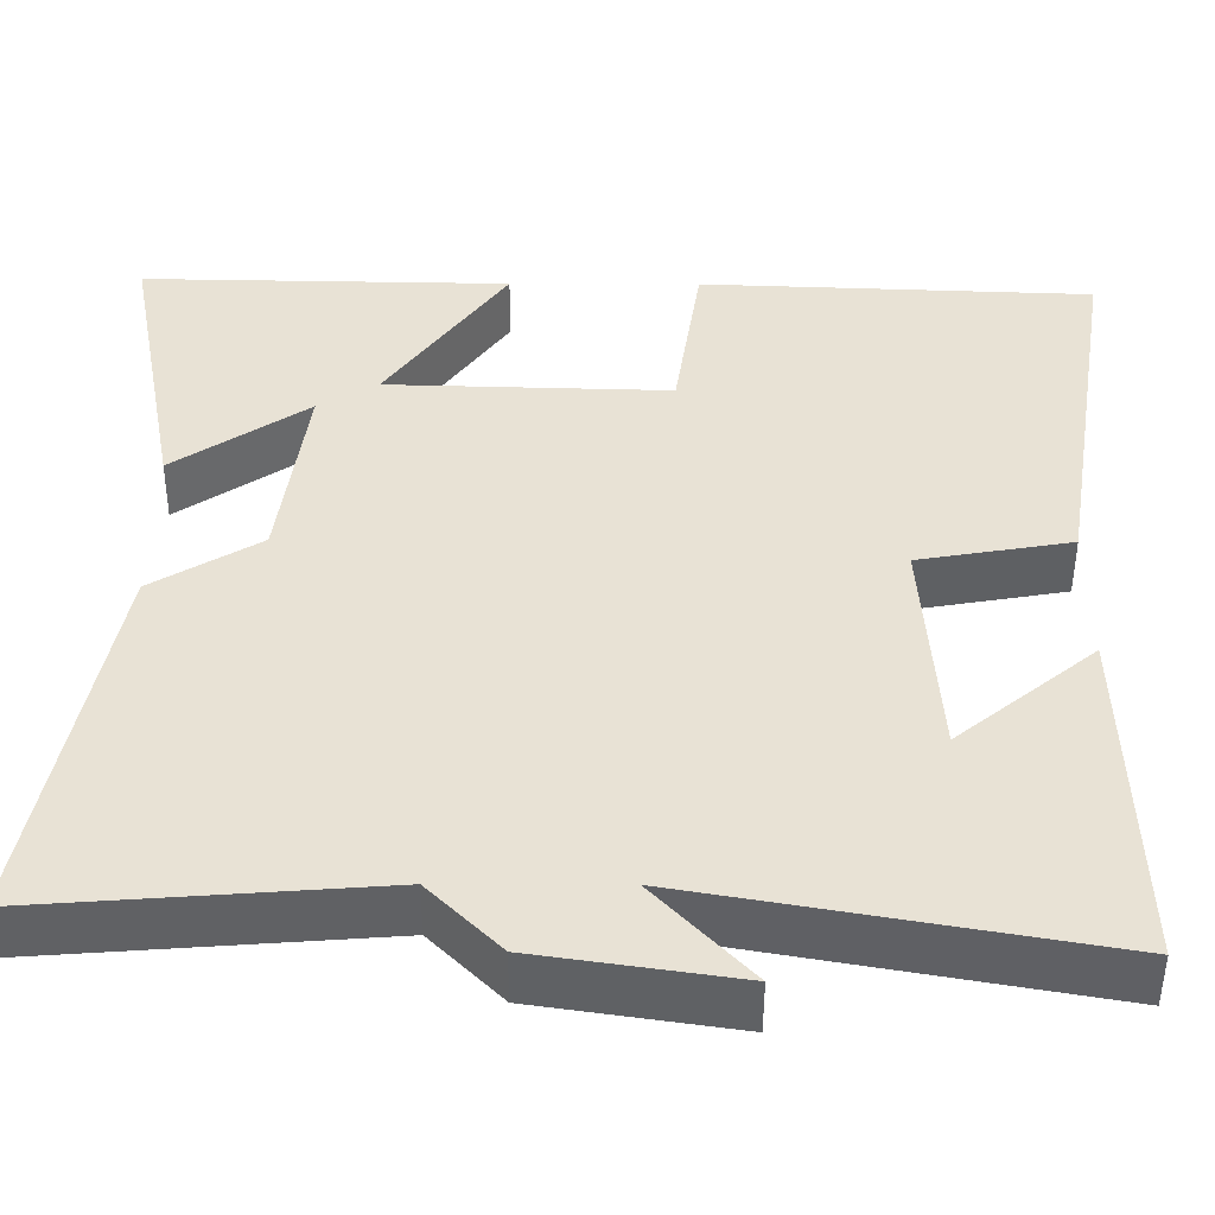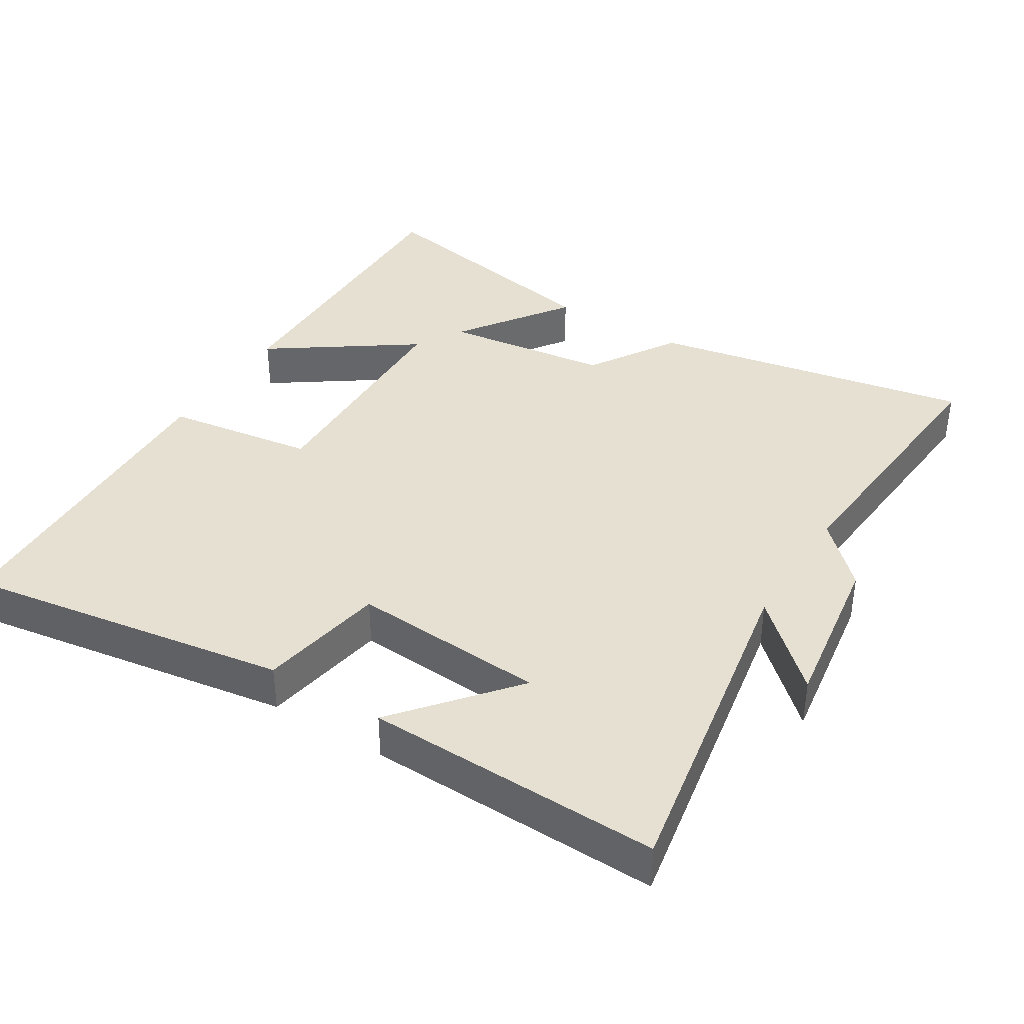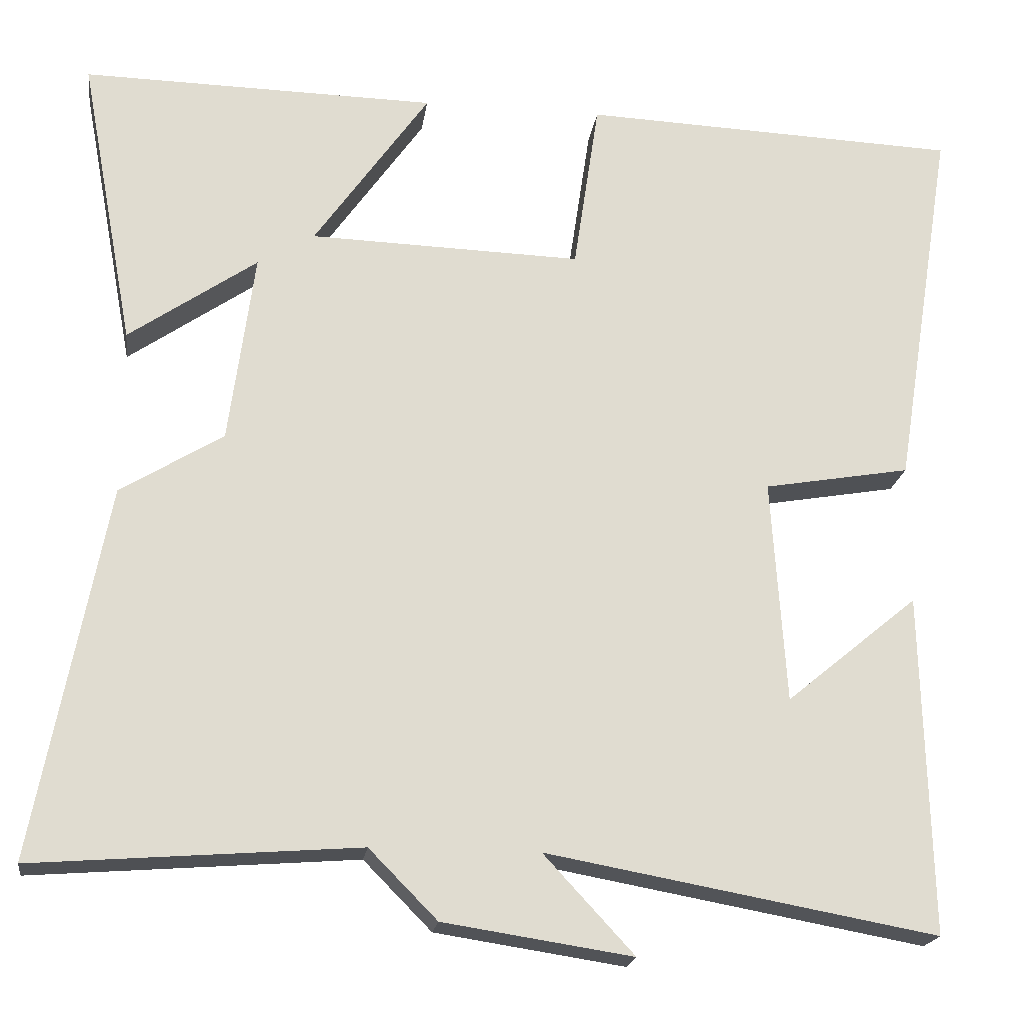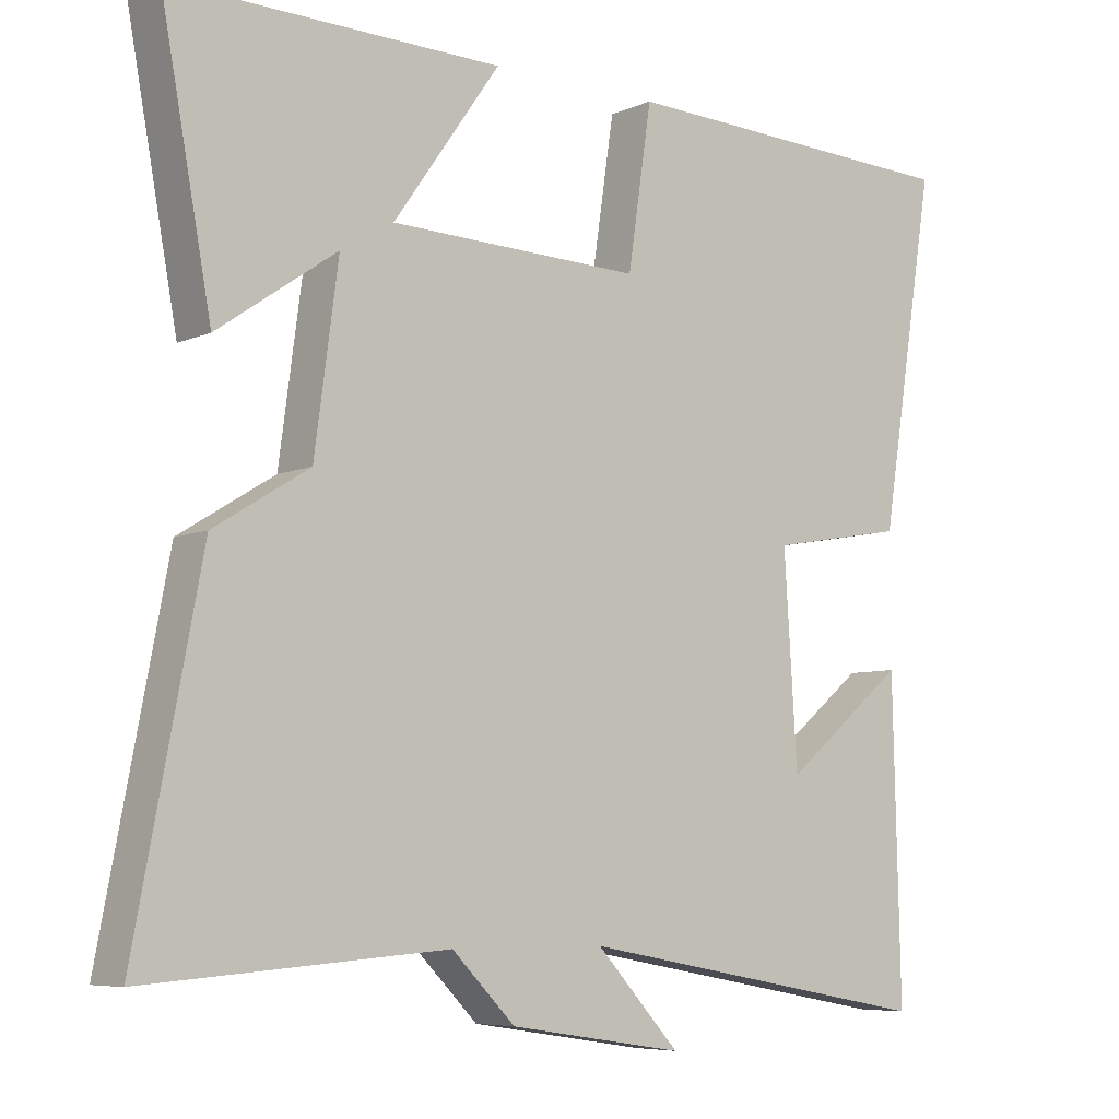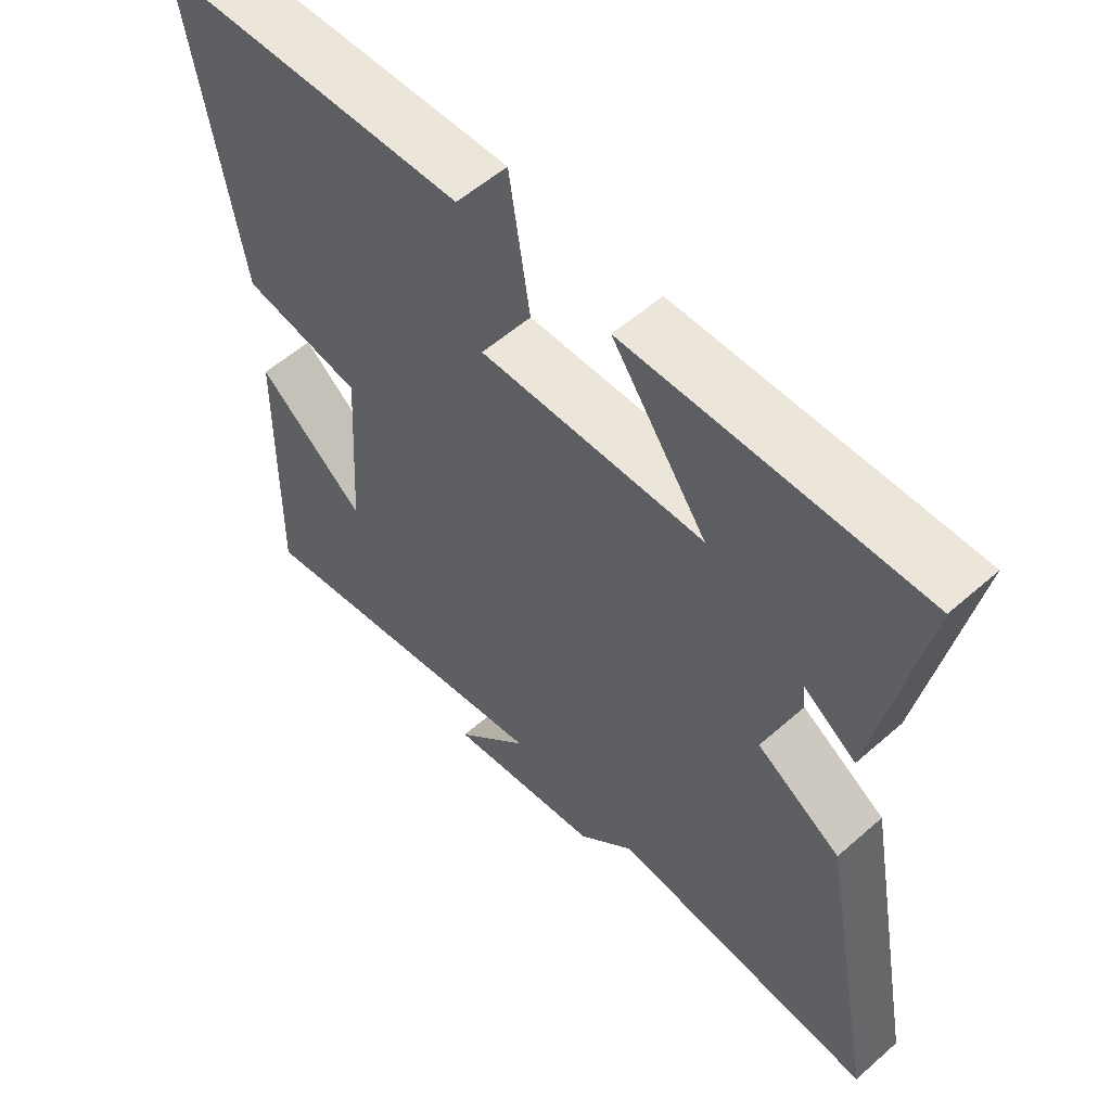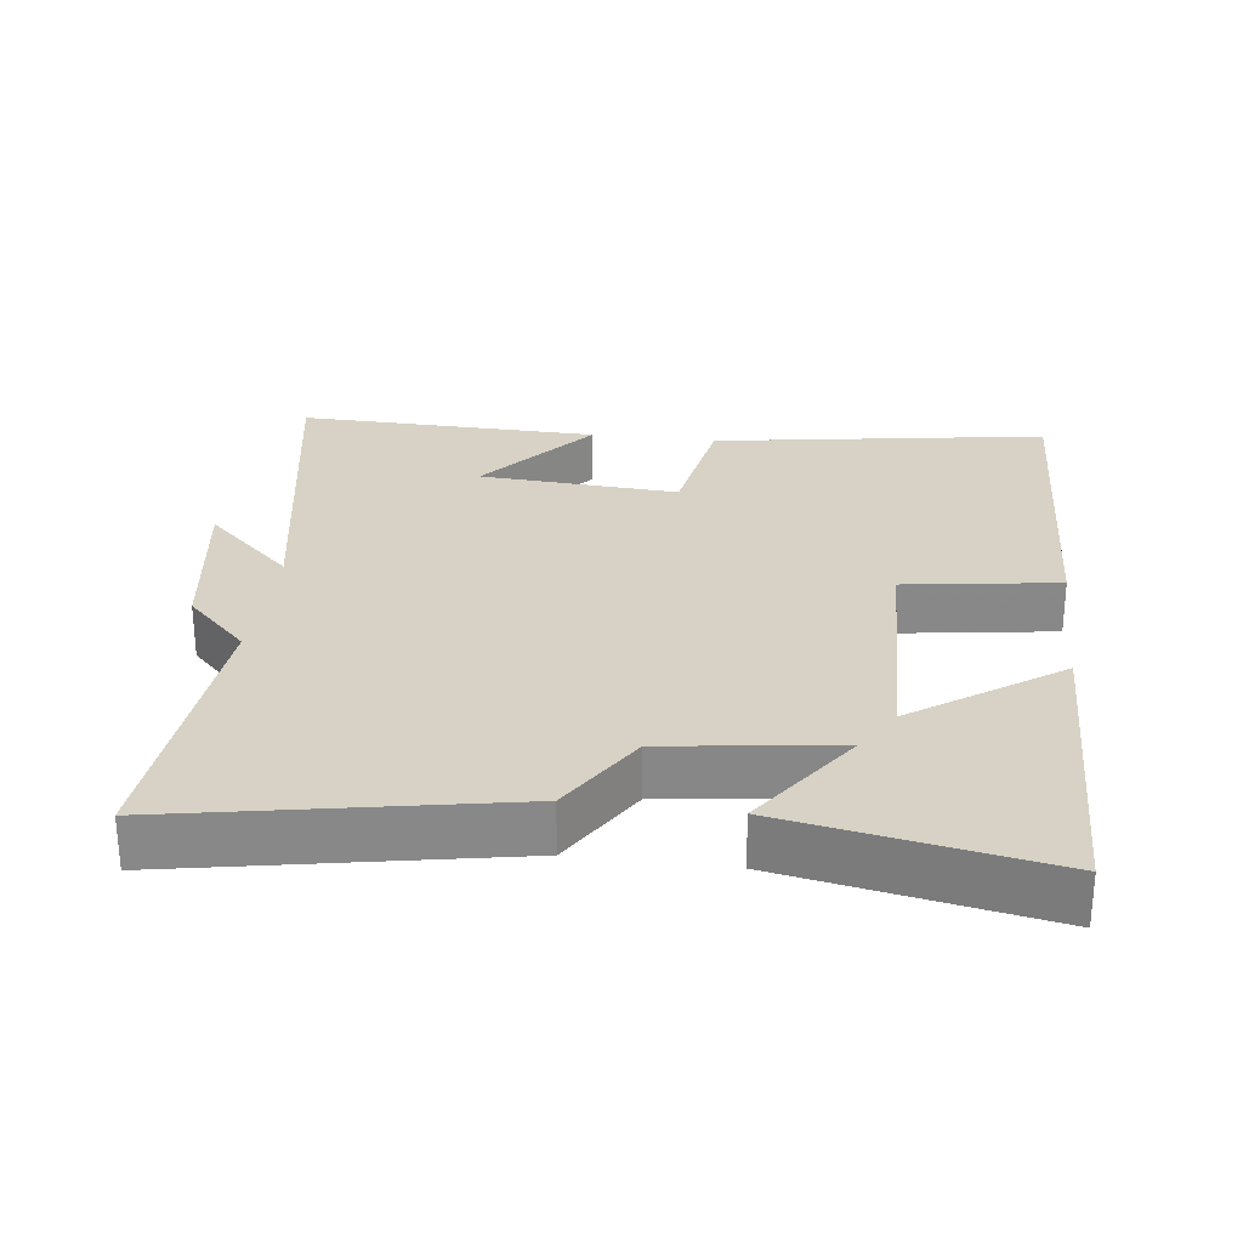
<metadata>
{"format":"obj","ext":"obj","renderer":"f3d","projection":"perspective","resolution":1024,"background":"white","views":[{"elev":-49.4,"azim":-0.2,"up":"+Z"},{"elev":38.5,"azim":122.0,"up":"+Y"},{"elev":-19.9,"azim":-7.9,"up":"+Z"},{"elev":-6.7,"azim":-38.6,"up":"+Z"},{"elev":56.5,"azim":-132.5,"up":"+Z"},{"elev":27.5,"azim":-82.8,"up":"+Y"}]}
</metadata>
<code>
v 0.51 0.07 -0.588
v 0.024 0.07 -0.5
v 0.137 0.07 -0.622
v -0.099 0.07 -0.586
v -0.184 0.07 -0.5
v -0.589 0.07 -0.531
v -0.5 0.07 -0.066
v -0.372 0.07 0.013
v -0.34 0.07 0.253
v -0.5 0.07 0.142
v -0.568 0.07 0.508
v -0.125 0.07 0.5
v -0.269 0.07 0.295
v 0.071 0.07 0.285
v 0.103 0.07 0.5
v 0.575 0.07 0.481
v 0.5 0.07 0.013
v 0.317 0.07 -0.019
v 0.335 0.07 -0.299
v 0.5 0.07 -0.163
v 0.51 0 -0.588
v 0.024 0 -0.5
v 0.137 0 -0.622
v -0.099 0 -0.586
v -0.184 0 -0.5
v -0.589 0 -0.531
v -0.5 0 -0.066
v -0.372 0 0.013
v -0.34 0 0.253
v -0.5 0 0.142
v -0.568 0 0.508
v -0.125 0 0.5
v -0.269 0 0.295
v 0.071 0 0.285
v 0.103 0 0.5
v 0.575 0 0.481
v 0.5 0 0.013
v 0.317 0 -0.019
v 0.335 0 -0.299
v 0.5 0 -0.163
f 19 20 1
f 16 17 18
f 15 16 18
f 14 15 18
f 13 14 18 19
f 11 12 13
f 9 10 11
f 13 19 1
f 11 13 1
f 9 11 1
f 5 6 7 8
f 2 3 4 5
f 2 5 8 9
f 1 2 9
f 21 40 39
f 38 37 36
f 38 36 35
f 38 35 34
f 39 38 34 33
f 33 32 31
f 31 30 29
f 21 39 33
f 21 33 31
f 21 31 29
f 28 27 26 25
f 25 24 23 22
f 29 28 25 22
f 29 22 21
f 1 21 22 2
f 2 22 23 3
f 3 23 24 4
f 4 24 25 5
f 5 25 26 6
f 6 26 27 7
f 7 27 28 8
f 8 28 29 9
f 9 29 30 10
f 10 30 31 11
f 11 31 32 12
f 12 32 33 13
f 13 33 34 14
f 14 34 35 15
f 15 35 36 16
f 16 36 37 17
f 17 37 38 18
f 18 38 39 19
f 19 39 40 20
f 20 40 21 1

</code>
